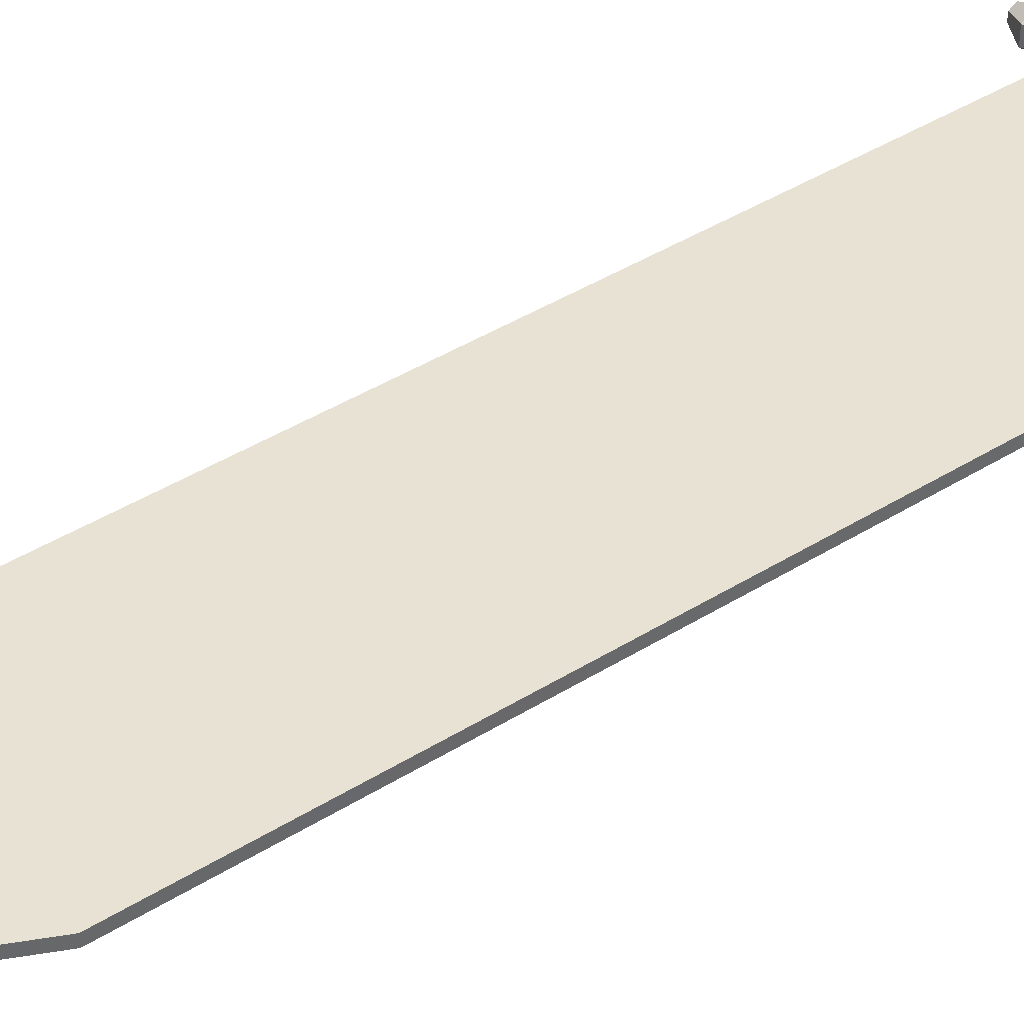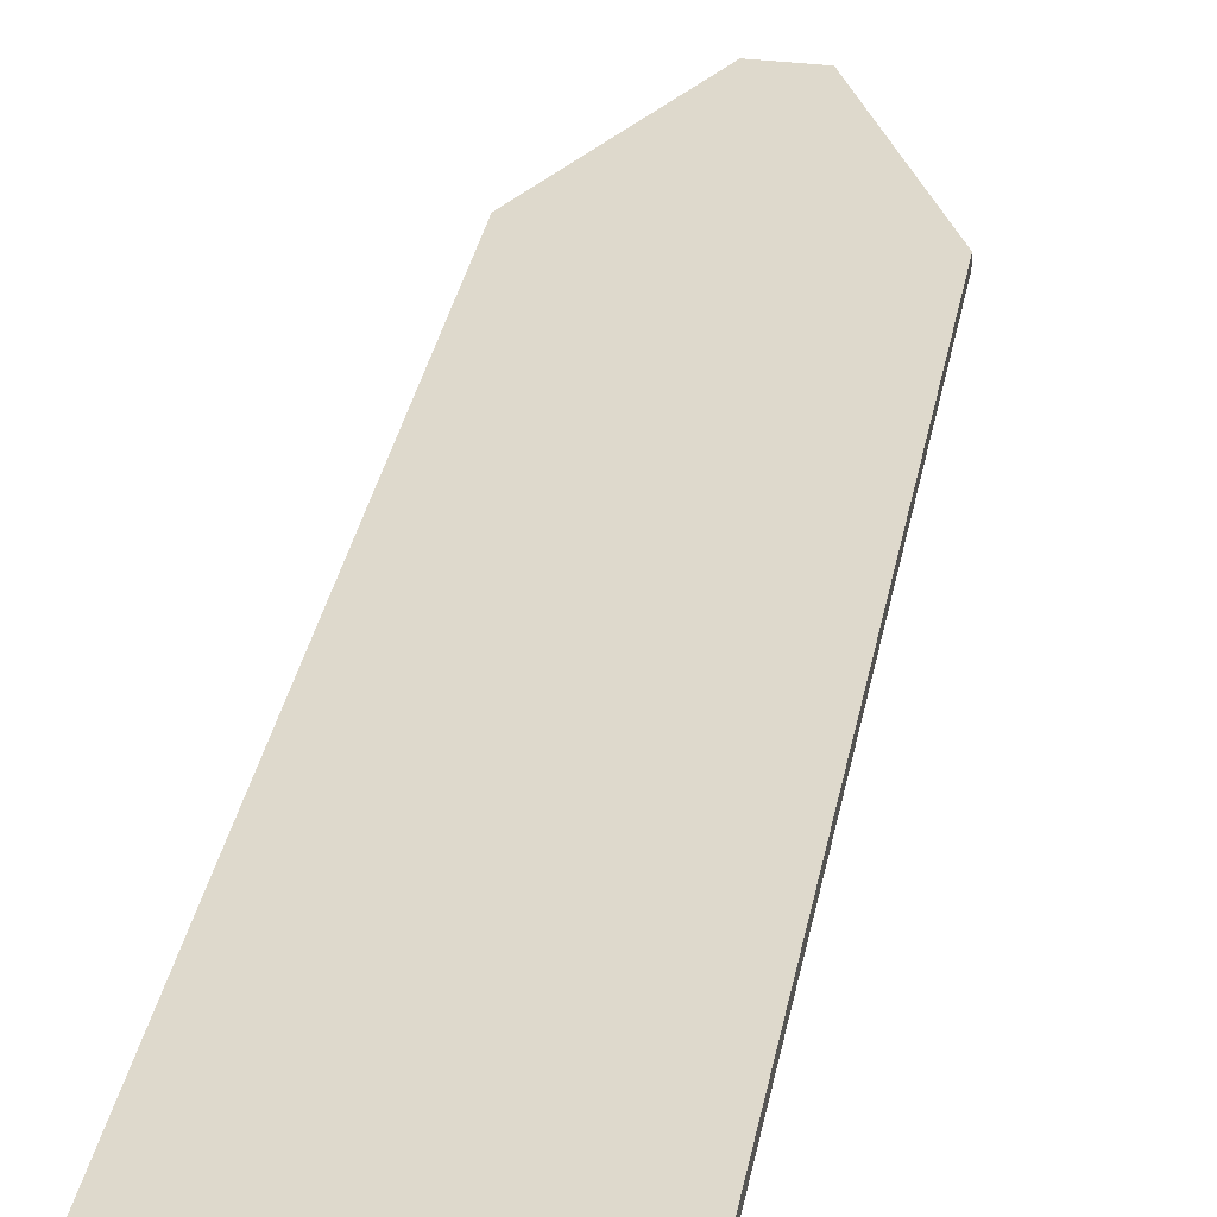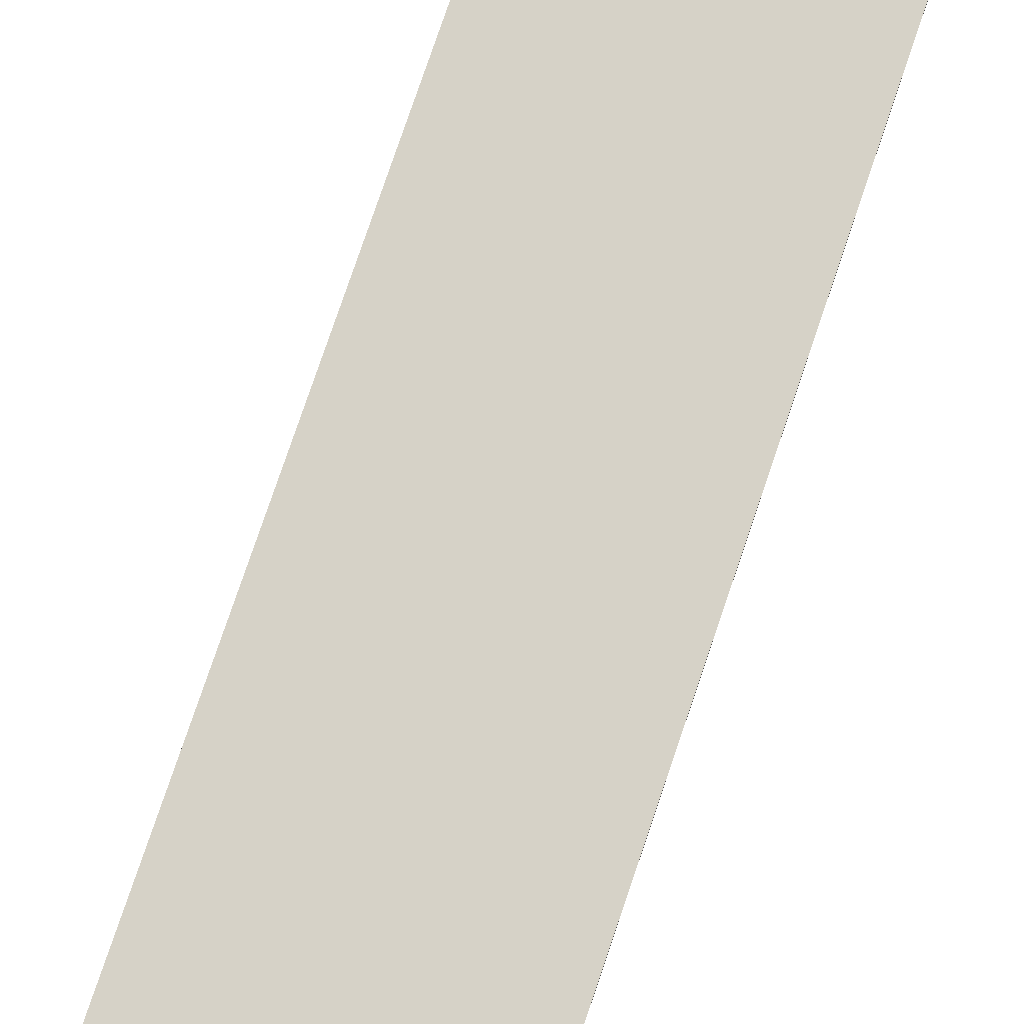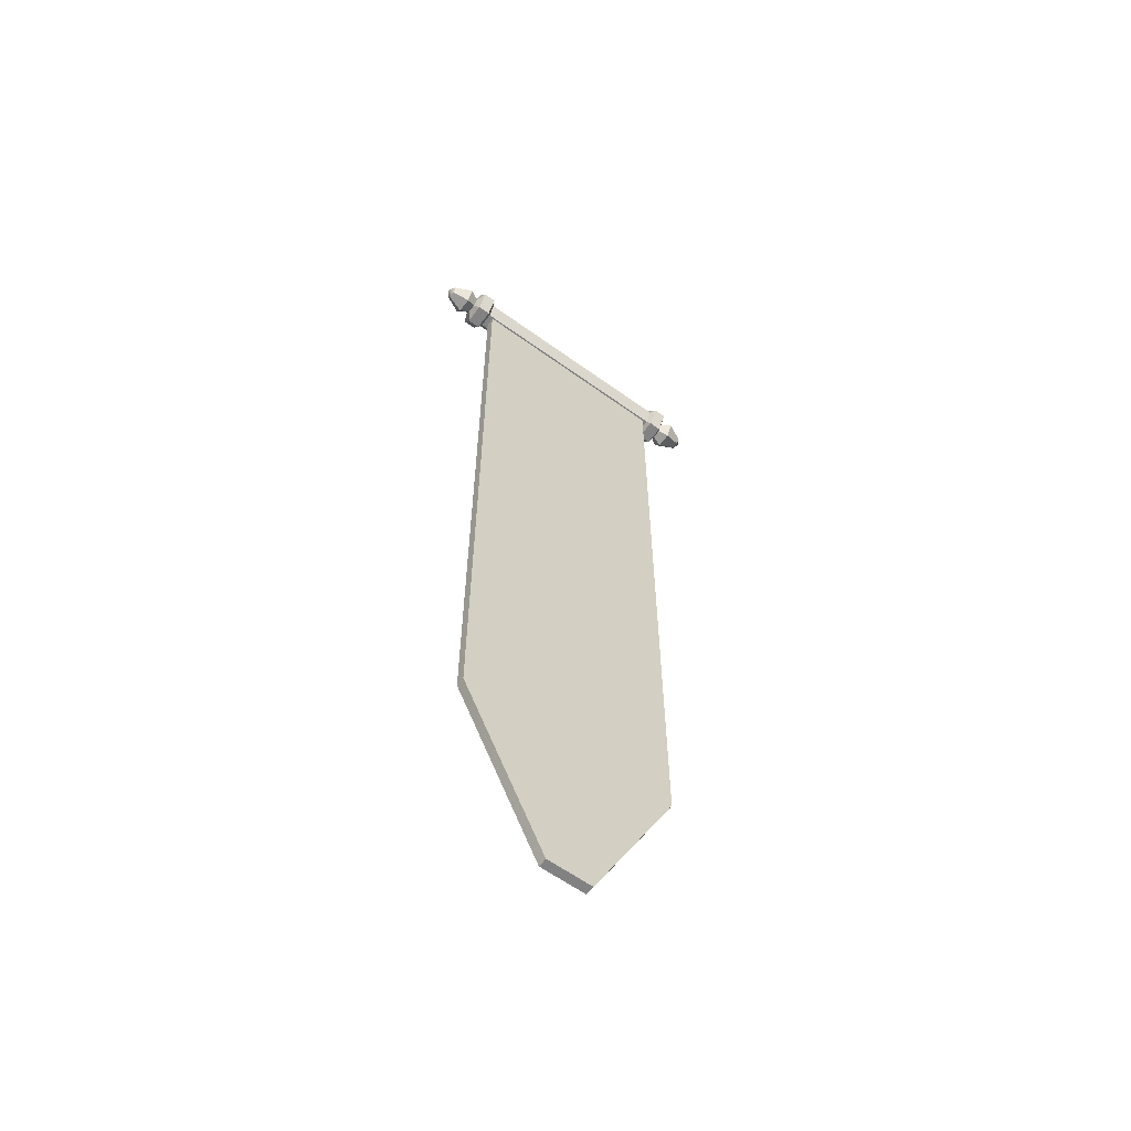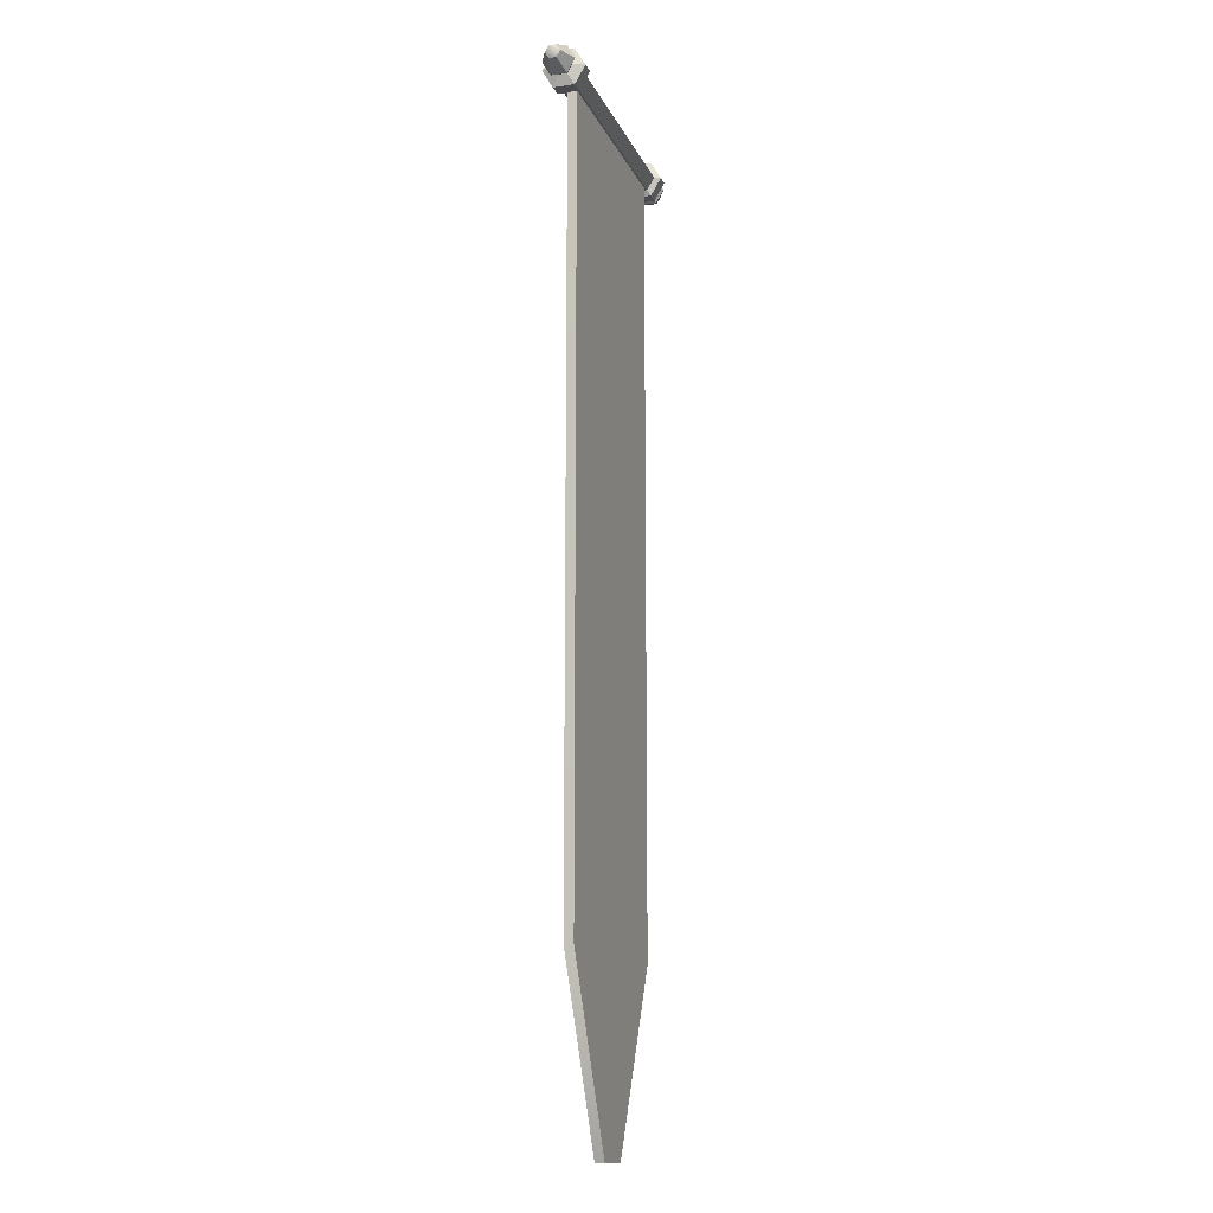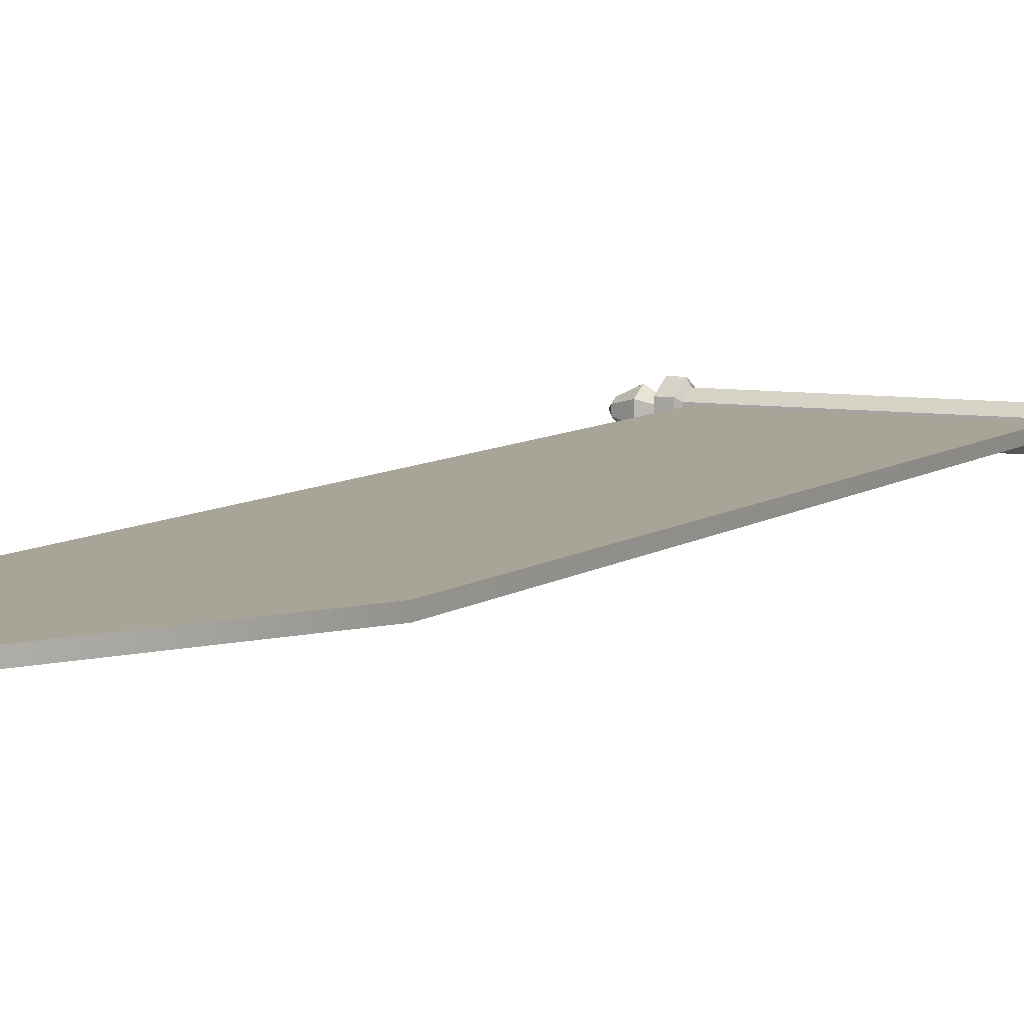
<metadata>
{"format":"obj","ext":"obj","renderer":"f3d","projection":"perspective","resolution":1024,"background":"white","views":[{"elev":40.8,"azim":52.4,"up":"+Z"},{"elev":32.0,"azim":-170.0,"up":"+Z"},{"elev":78.6,"azim":18.8,"up":"+Z"},{"elev":-60.8,"azim":-36.4,"up":"+Y"},{"elev":-14.2,"azim":-72.7,"up":"+Y"},{"elev":7.0,"azim":26.0,"up":"+Z"}]}
</metadata>
<code>
v -65.68 7.18 -4.236
v -65.68 7.18 4.236
v -65.68 -0.1579 8.473
v -65.68 -7.495 4.236
v -65.68 -7.495 -4.236
v -65.68 -0.1579 -8.473
v 65.67 7.18 -4.236
v 65.67 7.18 4.236
v 65.67 -0.1579 8.473
v 65.67 -7.495 4.236
v 65.67 -7.495 -4.236
v 65.67 -0.1579 -8.473
v -67.52 10.21 -5.987
v -67.52 10.21 5.987
v -67.52 -0.1579 11.97
v -67.52 -10.53 5.987
v -67.52 -10.53 -5.987
v -67.52 -0.1579 -11.97
v 67.52 10.21 -5.987
v 67.52 10.21 5.987
v 67.52 -0.1579 11.97
v 67.52 -10.53 5.987
v 67.52 -10.53 -5.987
v 67.52 -0.1579 -11.97
v -75 10.21 -5.987
v -75 10.21 5.987
v -75 -0.1579 11.97
v -75 -10.53 5.987
v -75 -10.53 -5.987
v -75 -0.1579 -11.97
v 75 10.21 -5.987
v 75 10.21 5.987
v 75 -0.1579 11.97
v 75 -10.53 5.987
v 75 -10.53 -5.987
v 75 -0.1579 -11.97
v -77.41 4.606 -2.75
v -77.41 4.606 2.75
v -77.41 -0.1579 5.5
v -77.41 -4.921 2.75
v -77.41 -4.921 -2.75
v -77.41 -0.1579 -5.5
v 77.41 4.606 -2.75
v 77.41 4.606 2.75
v 77.41 -0.1579 5.5
v 77.41 -4.921 2.75
v 77.41 -4.921 -2.75
v 77.41 -0.1579 -5.5
v -83.35 7.699 -4.535
v -83.35 7.699 4.535
v -83.35 -0.1579 9.071
v -83.35 -8.012 4.535
v -83.35 -8.012 -4.535
v -83.35 -0.1579 -9.071
v 83.35 7.699 -4.535
v 83.35 7.699 4.535
v 83.35 -0.1579 9.071
v 83.35 -8.012 4.535
v 83.35 -8.012 -4.535
v 83.35 -0.1579 -9.071
v -93.58 3.492 -2.107
v -93.58 3.492 2.107
v -96.3 -0.1579 0
v -93.58 -0.1579 4.216
v -93.58 -3.808 2.107
v -93.58 -3.808 -2.107
v -93.58 -0.1579 -4.216
v 93.58 3.492 -2.107
v 93.58 3.492 2.107
v 96.3 -0.1579 0
v 93.58 -0.1579 4.216
v 93.58 -3.808 2.107
v 93.58 -3.808 -2.107
v 93.58 -0.1579 -4.216
v -62.7 -0.1579 8.473
v -62.7 7.18 4.236
v -62.7 7.18 -4.236
v -62.7 -0.1579 -8.473
v -62.7 -7.495 -4.236
v -62.7 -7.495 4.236
v 62.7 -0.1579 8.473
v 62.7 7.18 4.236
v 62.7 7.18 -4.236
v 62.7 -0.1579 -8.473
v 62.7 -7.495 -4.236
v 62.7 -7.495 4.236
v 13.07 -554.4 -1.995
v -13.07 -554.4 -1.995
v -62.7 -452.9 -1.995
v 62.7 -452.9 -1.995
v -62.7 -4.031 -1.995
v 62.7 -4.031 -1.995
v -62.7 -4.031 3.242
v -62.7 -452.9 3.242
v 62.7 -452.9 3.242
v 62.7 -4.031 3.242
v -13.07 -554.4 3.242
v 13.07 -554.4 3.242
f 1 2 76 77
f 2 3 75 76
f 3 4 80 75
f 4 5 79 80
f 5 6 78 79
f 6 1 77 78
f 62 61 63
f 64 62 63
f 65 64 63
f 66 65 63
f 67 66 63
f 61 67 63
f 68 69 70
f 69 71 70
f 71 72 70
f 72 73 70
f 73 74 70
f 74 68 70
f 2 1 13 14
f 3 2 14 15
f 4 3 15 16
f 5 4 16 17
f 6 5 17 18
f 1 6 18 13
f 7 8 20 19
f 8 9 21 20
f 9 10 22 21
f 10 11 23 22
f 11 12 24 23
f 12 7 19 24
f 14 13 25 26
f 15 14 26 27
f 16 15 27 28
f 17 16 28 29
f 18 17 29 30
f 13 18 30 25
f 19 20 32 31
f 20 21 33 32
f 21 22 34 33
f 22 23 35 34
f 23 24 36 35
f 24 19 31 36
f 26 25 37 38
f 27 26 38 39
f 28 27 39 40
f 29 28 40 41
f 30 29 41 42
f 25 30 42 37
f 31 32 44 43
f 32 33 45 44
f 33 34 46 45
f 34 35 47 46
f 35 36 48 47
f 36 31 43 48
f 38 37 49 50
f 39 38 50 51
f 40 39 51 52
f 41 40 52 53
f 42 41 53 54
f 37 42 54 49
f 43 44 56 55
f 44 45 57 56
f 45 46 58 57
f 46 47 59 58
f 47 48 60 59
f 48 43 55 60
f 50 49 61 62
f 51 50 62 64
f 52 51 64 65
f 53 52 65 66
f 54 53 66 67
f 49 54 67 61
f 55 56 69 68
f 56 57 71 69
f 57 58 72 71
f 58 59 73 72
f 59 60 74 73
f 60 55 68 74
f 76 75 81 82
f 77 76 82 83
f 78 77 83 84
f 79 78 84 85
f 80 79 85 86
f 75 80 86 81
f 82 81 9 8
f 83 82 8 7
f 84 83 7 12
f 85 84 12 11
f 86 85 11 10
f 81 86 10 9
f 93 94 95 96
f 95 94 97 98
f 91 92 90 89
f 90 87 88 89
f 91 89 94 93
f 90 92 96 95
f 92 91 93 96
f 89 88 97 94
f 88 87 98 97
f 87 90 95 98

</code>
